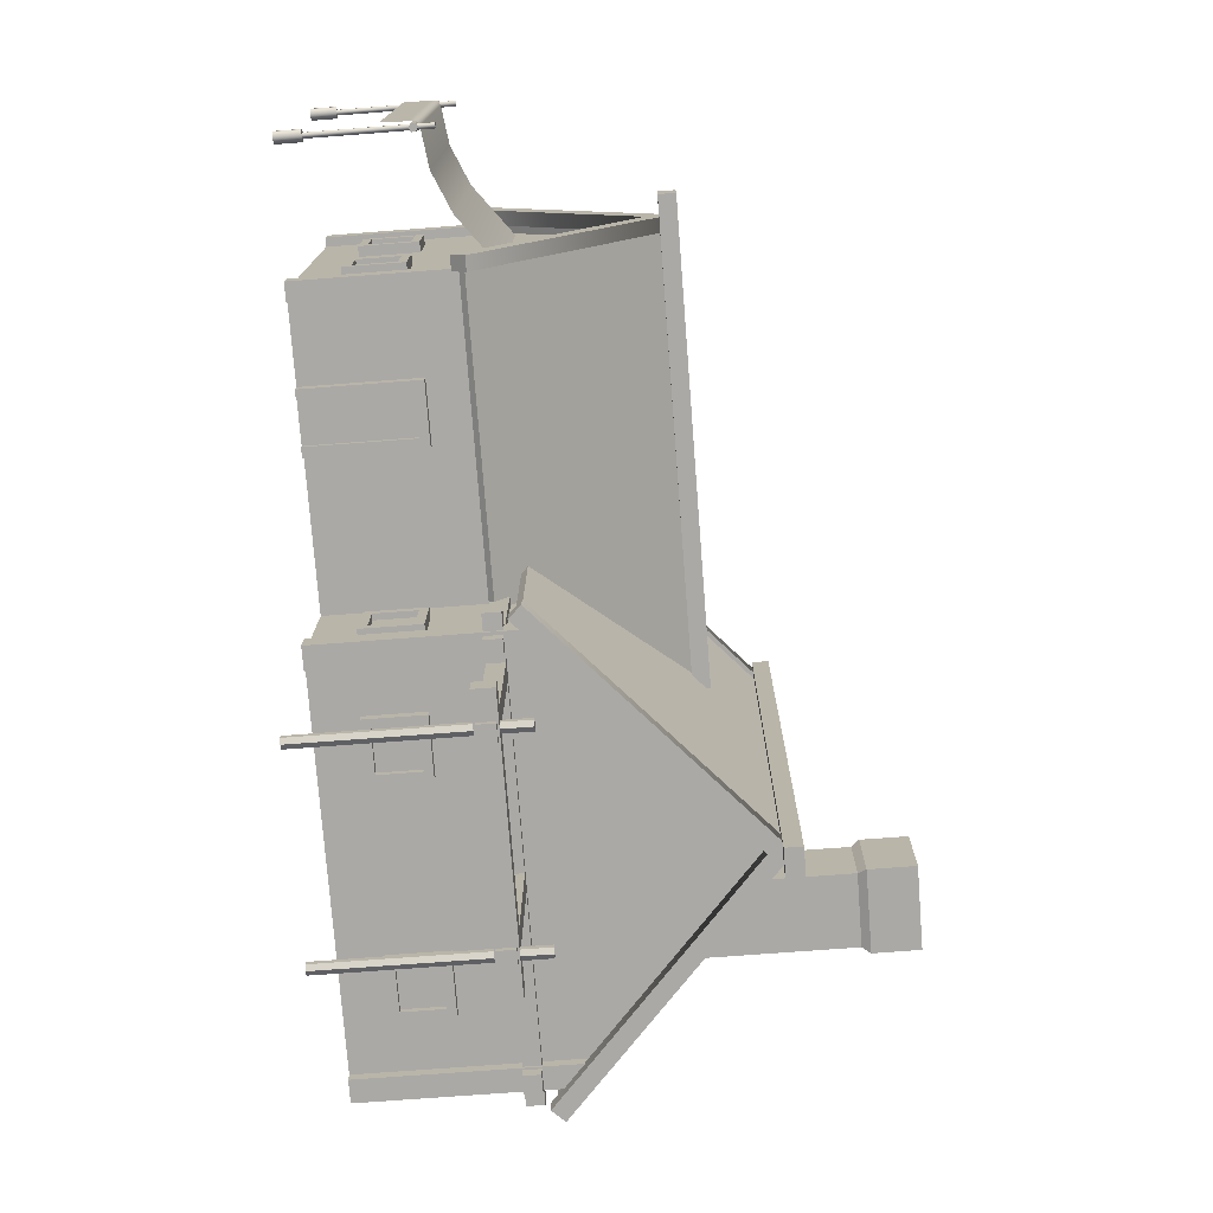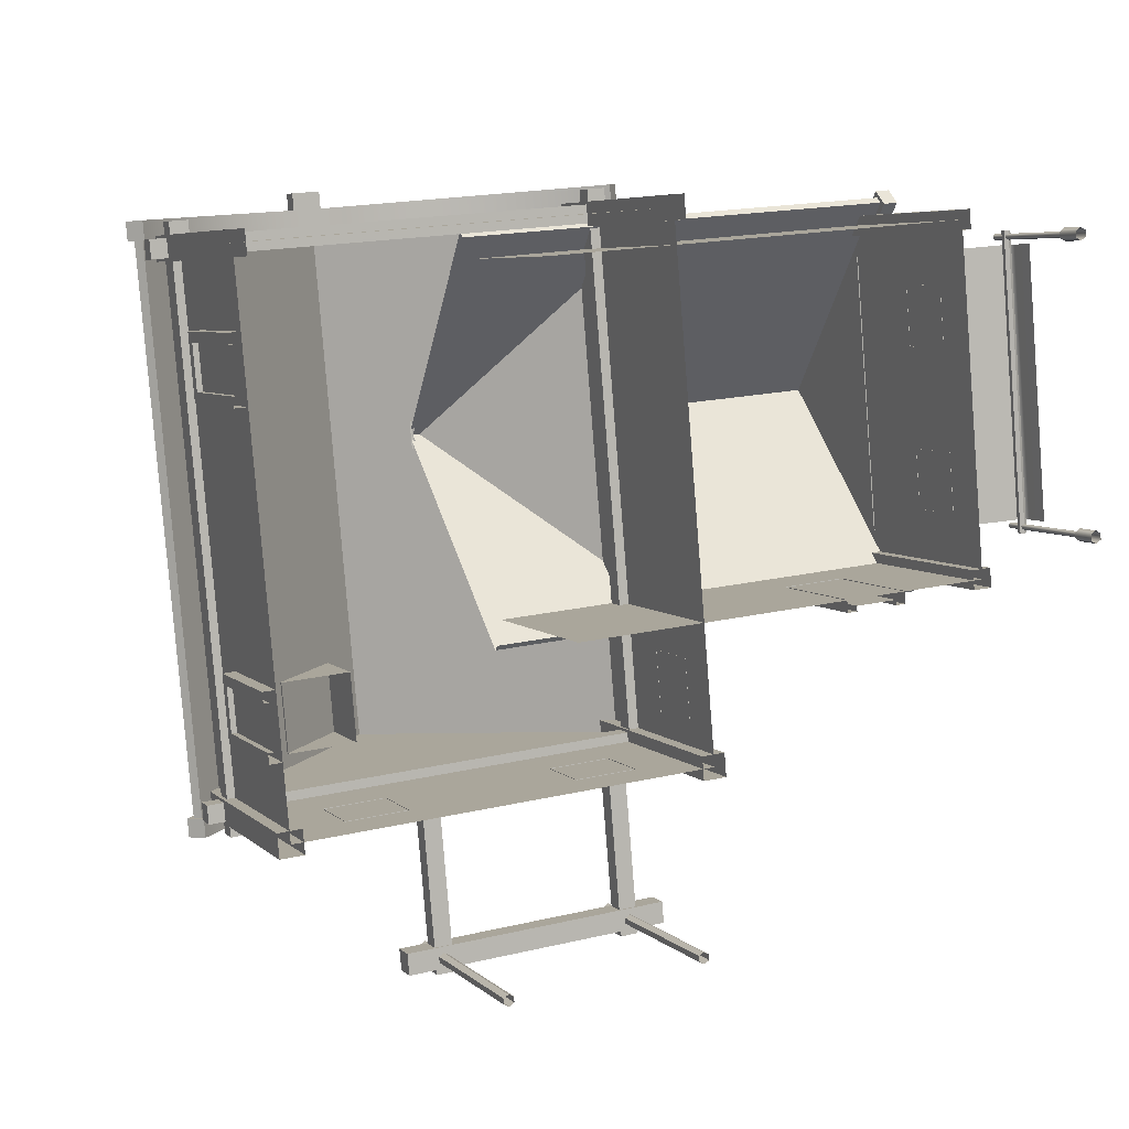
<metadata>
{"format":"obj","ext":"obj","renderer":"f3d","projection":"perspective","resolution":1024,"background":"white","views":[{"elev":-70.7,"azim":94.4,"up":"+Z"},{"elev":6.0,"azim":-24.3,"up":"+Z"}]}
</metadata>
<code>
v 12.95 0.002024 19.42
v 12.95 15 19.42
v 16.12 0.002022 -16.88
v 16.12 15 -16.88
v 1.588 0.002023 -18.15
v 18.44 13.84 -18.02
v 15.04 13.84 20.82
v -1.693 29.2 19.36
v 18.01 13.38 -18.06
v 14.61 13.38 20.78
v -1.693 28.35 19.36
v 13.36 11.3 21.1
v 13.36 12.57 21.1
v 12.1 12.57 20.99
v 12.1 11.3 20.99
v 16.83 11.3 -18.54
v 16.83 12.57 -18.54
v 15.57 12.57 -18.65
v 15.57 11.3 -18.65
v -12.95 0.002022 -19.42
v -12.95 15 -19.42
v -16.12 15 16.88
v -16.12 0.002023 16.88
v -1.588 0.002024 18.15
v -1.588 28.35 18.15
v 1.588 28.35 -18.15
v -15.03 13.84 -20.95
v 1.705 29.2 -19.48
v -18.43 13.84 17.89
v 1.705 28.35 -19.48
v -14.6 13.38 -20.91
v -18 13.38 17.93
v -16.82 11.3 18.46
v -13.36 11.3 -21.18
v -13.36 12.57 -21.18
v -16.82 12.57 18.46
v -12.1 12.57 -21.07
v -15.56 12.57 18.57
v -12.1 11.3 -21.07
v -15.56 11.3 18.57
v -14.81 11.3 -20.2
v -14.81 12.57 -20.2
v -14.92 12.57 -18.94
v -14.92 11.3 -18.94
v 18.15 11.3 -17.32
v 18.15 12.57 -17.32
v 18.04 12.57 -16.06
v 18.04 11.3 -16.06
v 1.749 27.92 -19.99
v 18.91 13.89 -18.49
v 18.8 13.89 -17.22
v 17.95 12.96 -17.3
v 18.06 12.96 -18.56
v 1.749 29.64 -19.99
v 1.638 29.64 -18.73
v -15.52 13.89 -20.23
v -15.41 13.89 -21.49
v 1.638 27.92 -18.73
v -14.67 12.96 -20.15
v -14.56 12.96 -21.41
v 16.99 0.01603 -17.61
v 16.85 0.01603 -15.97
v 15.35 0.01603 -17.75
v 15.2 0.01603 -16.11
v 16.99 14.33 -17.61
v 16.85 14.33 -15.97
v 15.35 15.85 -17.75
v 15.2 15.85 -16.11
v 13.67 0.01603 20.29
v 13.82 0.01603 18.65
v 12.03 0.01603 20.15
v 12.18 0.01603 18.51
v 13.67 14.33 20.29
v 13.82 14.33 18.65
v 12.03 15.85 20.15
v 12.18 15.85 18.51
v -13.67 0.01603 -20.29
v -13.82 0.01603 -18.65
v -12.03 0.01603 -20.15
v -12.18 0.01603 -18.51
v -13.67 14.33 -20.29
v -13.82 14.33 -18.65
v -12.03 15.85 -20.15
v -12.18 15.85 -18.51
v -16.99 0.01603 17.61
v -16.85 0.01603 15.97
v -15.35 0.01603 17.75
v -15.2 0.01603 16.11
v -16.99 14.33 17.61
v -16.85 14.33 15.97
v -15.35 15.85 17.75
v -15.2 15.85 16.11
v -1.749 27.92 19.99
v 15.41 13.89 21.49
v 15.52 13.89 20.23
v 14.67 12.96 20.15
v 14.56 12.96 21.41
v -1.749 29.64 19.99
v -1.638 29.64 18.73
v -18.8 13.89 17.22
v -18.91 13.89 18.49
v -1.638 27.92 18.73
v -17.95 12.96 17.3
v -18.06 12.96 18.56
v -18.09 11.3 17.33
v -18.09 12.57 17.33
v -17.98 12.57 16.07
v -17.98 11.3 16.07
v 14.87 11.3 20.21
v 14.87 12.57 20.21
v 14.98 12.57 18.95
v 14.98 11.3 18.95
v -0.9179 28.91 21.3
v -0.9179 30.17 21.3
v -2.922 30.17 21.12
v -2.922 28.91 21.12
v 2.83 28.91 -21.54
v 2.83 30.17 -21.54
v 0.8259 30.17 -21.72
v 0.8259 28.91 -21.72
v 30.47 0.002019 -5.937
v 26 0.002019 -6.328
v 30.47 8.339 -5.937
v 26 8.339 -6.328
v 30.55 0.002019 -6.828
v 26.08 0.002019 -7.219
v 30.55 8.339 -6.828
v 26.08 8.339 -7.219
v 29.84 0.002019 -6.891
v 26.79 0.002019 -7.157
v 26.79 7.628 -7.157
v 29.84 7.628 -6.891
v 29.81 0.002019 -6.511
v 26.76 0.002019 -6.777
v 26.76 7.628 -6.777
v 29.81 7.628 -6.511
v -6.693 21 -12.78
v -2.354 36.63 -13.17
v -2.354 37.51 -13.17
v -1.353 37.51 -11.98
v -1.353 34.24 -11.98
v -1.658 33.67 -12.34
v -1.658 21 -12.34
v -2.047 36.63 -16.68
v -2.047 37.51 -16.68
v -0.8537 37.51 -17.68
v -0.8537 34.24 -17.68
v -1.217 33.67 -17.38
v -3.955 36.63 -15.08
v -5.864 36.63 -13.48
v -5.557 36.63 -16.99
v -5.864 37.51 -13.48
v -5.557 37.51 -16.99
v -7.057 37.51 -12.48
v -6.558 37.51 -18.18
v -7.057 34.24 -12.48
v -6.558 34.24 -18.18
v -6.693 33.67 -12.78
v -6.253 33.67 -17.82
v -6.253 21 -17.82
v -1.217 21 -17.38
v 4.151 0.001695 16.26
v 4.151 12.57 16.26
v 34.56 0.001696 18.92
v 34.56 12.57 18.92
v 35.52 11.6 20.86
v 2.977 11.6 18.01
v 4.204 24.47 3.992
v 36.75 24.47 6.84
v 35.55 11.21 20.5
v 3.008 11.21 17.66
v 36.01 11.74 21.37
v 34.95 11.74 21.28
v 35.03 10.72 20.35
v 36.09 10.72 20.44
v 37.28 25.03 6.886
v 36.22 25.03 6.793
v 35.18 0.01343 19.65
v 33.8 0.01343 19.53
v 35.3 0.01343 18.27
v 33.92 0.01343 18.15
v 35.18 12 19.65
v 33.8 12 19.53
v 35.3 13.28 18.27
v 33.92 13.28 18.15
v 36.69 0.001694 -5.435
v 36.69 12.57 -5.435
v 6.282 12.57 -8.096
v 6.282 0.001694 -8.096
v 37.97 11.6 -7.181
v 5.43 11.6 -10.03
v 4.204 23.76 3.992
v 36.75 23.76 6.84
v 37.94 11.21 -6.824
v 5.399 11.21 -9.671
v 35.63 23.76 6.742
v 35.63 0.001696 6.742
v 38.54 11.74 -7.598
v 37.49 11.74 -7.69
v 36.22 23.16 6.793
v 37.41 10.72 -6.764
v 37.28 23.16 6.886
v 38.46 10.72 -6.672
v 37.42 0.01343 -6.045
v 37.42 12 -6.045
v 36.05 12 -6.166
v 36.05 0.01343 -6.166
v 35.93 13.28 -4.79
v 35.93 0.01343 -4.79
v 37.3 13.28 -4.67
v 37.3 0.01343 -4.67
v 38.9 24.11 6.021
v 38.9 25.37 6.021
v 38.72 25.37 8.025
v 38.72 24.11 8.025
v 4.254 24.11 2.99
v 4.254 25.37 2.99
v 4.079 25.37 4.994
v 4.079 24.11 4.994
v 36.45 13.82 -3.232
v 40.26 10.94 -2.898
v 43.18 9.679 -2.643
v 46 9.297 -2.396
v 46.32 9.115 -2.368
v 46.35 8.509 -2.366
v 46.41 6.738 -2.36
v 34.71 13.82 16.67
v 38.52 10.94 17.01
v 41.44 9.679 17.26
v 44.26 9.297 17.51
v 44.58 9.115 17.54
v 44.6 8.509 17.54
v 44.67 6.738 17.54
v 44.43 9.1 18.57
v 44.16 9.258 18.55
v 43.88 9.1 18.53
v 43.88 8.784 18.53
v 44.16 8.626 18.55
v 44.43 8.784 18.57
v 46.34 9.1 -3.325
v 46.07 9.258 -3.349
v 45.8 9.1 -3.373
v 45.8 8.784 -3.373
v 46.07 8.626 -3.349
v 46.34 8.784 -3.325
v 46.02 10.34 -2.681
v 46.22 10.34 -2.775
v 46.24 10.34 -2.995
v 46.06 10.34 -3.122
v 45.85 10.34 -3.029
v 45.84 10.34 -2.808
v 46.02 1.861 -2.681
v 46.22 1.861 -2.775
v 46.24 1.861 -2.995
v 46.06 1.861 -3.122
v 45.85 1.861 -3.029
v 45.84 1.861 -2.808
v 45.99 1.848 -2.434
v 46.42 1.848 -2.632
v 46.46 1.848 -3.1
v 46.08 1.848 -3.37
v 45.65 1.848 -3.171
v 45.61 1.848 -2.703
v 45.99 -0.000692 -2.434
v 46.42 -0.000692 -2.632
v 46.46 -0.000693 -3.1
v 46.08 -0.000693 -3.37
v 45.65 -0.000693 -3.171
v 45.61 -0.000692 -2.703
v 44.22 10.34 17.86
v 44.4 10.34 17.99
v 44.38 10.34 18.21
v 44.18 10.34 18.3
v 44 10.34 18.17
v 44.02 10.34 17.95
v 44.22 1.861 17.86
v 44.4 1.861 17.99
v 44.38 1.861 18.21
v 44.18 1.861 18.3
v 44 1.861 18.17
v 44.02 1.861 17.95
v 44.24 1.848 17.61
v 44.63 1.848 17.88
v 44.58 1.848 18.35
v 44.16 1.848 18.55
v 43.77 1.848 18.28
v 43.81 1.848 17.81
v 44.24 -0.000692 17.61
v 44.63 -0.000691 17.88
v 44.58 -0.000691 18.35
v 44.16 -0.000691 18.55
v 43.77 -0.000691 18.28
v 43.81 -0.000691 17.81
v 15.51 3.14 -10.03
v 15.88 3.14 -14.32
v 15.51 7.444 -10.03
v 15.88 7.444 -14.32
v 16.27 3.14 -9.964
v 16.64 3.14 -14.25
v 16.27 7.444 -9.964
v 16.64 7.444 -14.25
v 16.32 3.764 -10.59
v 16.59 3.764 -13.63
v 16.59 6.82 -13.63
v 16.32 6.82 -10.59
v 15.87 3.764 -10.63
v 16.14 3.764 -13.67
v 16.14 6.82 -13.67
v 15.87 6.82 -10.63
v 14.91 11.31 -17.56
v 14.91 12.57 -17.56
v 13.65 12.57 -17.67
v 13.65 11.31 -17.67
v 16.05 11.31 -30.62
v 16.05 12.57 -30.62
v 14.79 12.57 -30.73
v 14.79 11.31 -30.73
v 15.44 -0.05144 -29.99
v 15.77 -0.05144 -29.76
v 15.74 -0.05144 -29.35
v 15.36 -0.05144 -29.18
v 15.03 -0.05144 -29.41
v 15.06 -0.05144 -29.82
v 15.44 14.7 -29.99
v 15.77 14.7 -29.76
v 15.74 14.7 -29.35
v 15.36 14.7 -29.18
v 15.03 14.7 -29.41
v 15.06 14.7 -29.82
v -0.1832 11.31 -18.88
v -0.1832 12.57 -18.88
v 1.077 12.57 -18.77
v 1.077 11.31 -18.77
v 0.959 11.31 -31.94
v 0.959 12.57 -31.94
v 2.22 12.57 -31.83
v 2.22 11.31 -31.83
v 1.46 -0.05144 -31.22
v 1.087 -0.05144 -31.04
v 1.052 -0.05144 -30.63
v 1.388 -0.05144 -30.4
v 1.761 -0.05144 -30.57
v 1.797 -0.05144 -30.98
v 1.46 14.7 -31.22
v 1.087 14.7 -31.04
v 1.052 14.7 -30.63
v 1.388 14.7 -30.4
v 1.761 14.7 -30.57
v 1.797 14.7 -30.98
v -1.227 11.18 -30.2
v -1.227 12.7 -30.2
v -1.094 12.7 -31.72
v -1.094 11.18 -31.72
v 17.9 11.18 -28.53
v 17.9 12.7 -28.53
v 18.04 12.7 -30.04
v 18.04 11.18 -30.04
v 11.88 3.14 -17.21
v 7.593 3.14 -17.58
v 11.88 7.444 -17.21
v 7.593 7.444 -17.58
v 11.95 3.14 -17.97
v 7.659 3.14 -18.34
v 11.95 7.444 -17.97
v 7.659 7.444 -18.34
v 11.33 3.764 -18.02
v 8.28 3.764 -18.29
v 8.28 6.82 -18.29
v 11.33 6.82 -18.02
v 11.29 3.764 -17.57
v 8.241 3.764 -17.84
v 8.241 6.82 -17.84
v 11.29 6.82 -17.57
v -4.064 3.14 -18.6
v -8.352 3.14 -18.98
v -4.064 7.444 -18.6
v -8.352 7.444 -18.98
v -3.998 3.14 -19.36
v -8.285 3.14 -19.74
v -3.998 7.444 -19.36
v -8.285 7.444 -19.74
v -4.619 3.764 -19.42
v -7.664 3.764 -19.68
v -7.664 6.82 -19.68
v -4.619 6.82 -19.42
v -4.659 3.764 -18.96
v -7.704 3.764 -19.23
v -7.704 6.82 -19.23
v -4.659 6.82 -18.96
v -13.37 0.002018 -14.32
v -13.76 0.002018 -9.847
v -13.37 8.339 -14.32
v -13.76 8.339 -9.847
v -14.26 0.002018 -14.4
v -14.65 0.002018 -9.925
v -14.26 8.339 -14.4
v -14.65 8.339 -9.925
v -14.32 0.002018 -13.68
v -14.59 0.002018 -10.64
v -14.59 7.628 -10.64
v -14.32 7.628 -13.68
v -13.94 0.002018 -13.65
v -14.21 0.002018 -10.6
v -14.21 7.628 -10.6
v -13.94 7.628 -13.65
v -15.25 0.002019 7.223
v -15.64 0.002019 11.69
v -15.25 8.339 7.223
v -15.64 8.339 11.69
v -16.14 0.002019 7.145
v -16.53 0.002019 11.62
v -16.14 8.339 7.145
v -16.53 8.339 11.62
v -16.21 0.002019 7.858
v -16.47 0.002019 10.9
v -16.47 7.628 10.9
v -16.21 7.628 7.858
v -15.83 0.002019 7.891
v -16.09 0.002019 10.94
v -16.09 7.628 10.94
v -15.83 7.628 7.891
v 35.93 3.14 3.113
v 36.3 3.14 -1.174
v 35.93 7.444 3.113
v 36.3 7.444 -1.174
v 36.69 3.14 3.18
v 37.06 3.14 -1.108
v 36.69 7.444 3.18
v 37.06 7.444 -1.108
v 36.74 3.764 2.558
v 37.01 3.764 -0.4867
v 37.01 6.82 -0.4867
v 36.74 6.82 2.558
v 36.29 3.764 2.519
v 36.55 3.764 -0.5264
v 36.55 6.82 -0.5264
v 36.29 6.82 2.519
v 34.92 3.14 14.59
v 35.3 3.14 10.3
v 34.92 7.444 14.59
v 35.3 7.444 10.3
v 35.68 3.14 14.66
v 36.06 3.14 10.37
v 35.68 7.444 14.66
v 36.06 7.444 10.37
v 35.74 3.764 14.04
v 36 3.764 10.99
v 36 6.82 10.99
v 35.74 6.82 14.04
v 35.28 3.764 14
v 35.55 3.764 10.95
v 35.55 6.82 10.95
v 35.28 6.82 14
f 4 1 3
f 24 2 25
f 4 5 26
f 6 8 7
f 11 9 10
f 7 9 6
f 16 13 12
f 17 14 13
f 18 15 14
f 19 12 15
f 14 12 13
f 17 19 18
f 23 21 20
f 24 22 23
f 5 21 26
f 29 28 27
f 32 30 11
f 31 29 27
f 36 34 33
f 38 35 36
f 40 37 38
f 33 39 40
f 33 38 36
f 39 35 37
f 42 45 41
f 43 46 42
f 44 47 43
f 41 48 44
f 41 43 42
f 48 46 47
f 55 50 54
f 58 51 55
f 49 52 58
f 49 50 53
f 53 51 52
f 57 55 54
f 56 58 55
f 59 49 58
f 49 57 54
f 56 60 59
f 65 62 61
f 66 64 62
f 68 63 64
f 63 65 61
f 70 73 69
f 72 74 70
f 71 76 72
f 71 73 75
f 78 81 77
f 80 82 78
f 79 84 80
f 79 81 83
f 89 86 85
f 90 88 86
f 92 87 88
f 87 89 85
f 94 99 98
f 95 102 99
f 96 93 102
f 93 94 98
f 95 97 96
f 99 101 98
f 102 100 99
f 93 103 102
f 93 101 104
f 104 100 103
f 109 106 105
f 110 107 106
f 111 108 107
f 112 105 108
f 107 105 106
f 110 112 111
f 117 114 113
f 118 115 114
f 119 116 115
f 120 113 116
f 115 113 114
f 118 120 119
f 134 136 133
f 124 126 122
f 123 128 124
f 121 127 123
f 126 131 130
f 128 132 131
f 125 132 127
f 131 134 130
f 132 135 131
f 129 136 132
f 149 150 138
f 152 138 150
f 154 139 152
f 156 140 154
f 158 141 156
f 137 142 158
f 149 138 144
f 139 144 138
f 140 145 139
f 141 146 140
f 142 147 141
f 143 148 142
f 149 151 150
f 150 153 152
f 153 154 152
f 155 156 154
f 157 158 156
f 159 137 158
f 149 144 151
f 144 153 151
f 145 155 153
f 146 157 155
f 147 159 157
f 148 160 159
f 165 162 164
f 166 168 167
f 193 171 192
f 167 170 166
f 165 197 196
f 176 173 172
f 173 200 174
f 174 202 175
f 202 172 175
f 174 172 173
f 182 179 178
f 183 181 179
f 185 180 181
f 180 182 178
f 189 187 186
f 191 169 190
f 195 193 192
f 194 191 190
f 197 187 196
f 198 177 176
f 199 200 177
f 201 202 200
f 198 202 203
f 199 203 201
f 207 205 204
f 209 206 207
f 211 208 209
f 211 205 210
f 216 213 212
f 217 214 213
f 218 215 214
f 219 212 215
f 214 212 213
f 227 221 220
f 228 222 221
f 229 223 222
f 223 231 224
f 231 225 224
f 232 226 225
f 240 235 234
f 241 236 235
f 242 237 236
f 243 238 237
f 244 239 238
f 245 234 239
f 238 239 234
f 244 243 241
f 252 247 246
f 253 248 247
f 254 249 248
f 255 250 249
f 256 251 250
f 257 246 251
f 250 251 246
f 253 258 259
f 254 259 260
f 254 261 255
f 255 262 256
f 257 262 263
f 257 258 252
f 258 265 259
f 259 266 260
f 260 267 261
f 261 268 262
f 262 269 263
f 263 264 258
f 271 276 270
f 272 277 271
f 273 278 272
f 274 279 273
f 274 281 280
f 270 281 275
f 270 274 272
f 283 276 277
f 284 277 278
f 285 278 279
f 286 279 280
f 287 280 281
f 276 287 281
f 289 282 283
f 290 283 284
f 291 284 285
f 292 285 286
f 293 286 287
f 282 293 287
f 307 309 306
f 295 298 294
f 297 299 295
f 297 300 301
f 294 300 296
f 299 302 298
f 299 304 303
f 300 304 301
f 298 305 300
f 303 306 302
f 304 307 303
f 305 308 304
f 302 309 305
f 314 311 310
f 315 312 311
f 316 313 312
f 313 314 310
f 315 317 316
f 324 319 318
f 325 320 319
f 326 321 320
f 327 322 321
f 328 323 322
f 329 318 323
f 329 328 327
f 331 334 330
f 331 336 335
f 333 336 332
f 330 337 333
f 337 335 336
f 339 344 338
f 340 345 339
f 341 346 340
f 342 347 341
f 343 348 342
f 338 349 343
f 347 349 345
f 354 351 350
f 355 352 351
f 356 353 352
f 357 350 353
f 352 350 351
f 355 357 356
f 371 373 370
f 359 362 358
f 361 363 359
f 360 365 361
f 358 364 360
f 363 366 362
f 363 368 367
f 364 368 365
f 362 369 364
f 367 370 366
f 368 371 367
f 369 372 368
f 366 373 369
f 387 389 386
f 374 379 378
f 377 379 375
f 376 381 377
f 374 380 376
f 379 382 378
f 379 384 383
f 381 385 384
f 378 385 380
f 383 386 382
f 384 387 383
f 385 388 384
f 382 389 385
f 403 405 402
f 393 395 391
f 393 396 397
f 390 396 392
f 395 400 399
f 396 400 397
f 394 401 396
f 400 403 399
f 401 404 400
f 398 405 401
f 419 421 418
f 409 411 407
f 409 412 413
f 406 412 408
f 411 416 415
f 412 416 413
f 410 417 412
f 416 419 415
f 417 420 416
f 414 421 417
f 435 437 434
f 423 426 422
f 425 427 423
f 424 429 425
f 422 428 424
f 427 430 426
f 427 432 431
f 428 432 429
f 426 433 428
f 431 434 430
f 432 435 431
f 433 436 432
f 430 437 433
f 451 453 450
f 439 442 438
f 441 443 439
f 440 445 441
f 438 444 440
f 443 446 442
f 443 448 447
f 444 448 445
f 442 449 444
f 447 450 446
f 448 451 447
f 449 452 448
f 446 453 449
f 4 2 1
f 24 1 2
f 4 3 5
f 6 28 8
f 11 30 9
f 7 10 9
f 16 17 13
f 17 18 14
f 18 19 15
f 19 16 12
f 14 15 12
f 17 16 19
f 23 22 21
f 24 25 22
f 5 20 21
f 29 8 28
f 32 31 30
f 31 32 29
f 36 35 34
f 38 37 35
f 40 39 37
f 33 34 39
f 33 40 38
f 39 34 35
f 42 46 45
f 43 47 46
f 44 48 47
f 41 45 48
f 41 44 43
f 48 45 46
f 55 51 50
f 58 52 51
f 49 53 52
f 49 54 50
f 53 50 51
f 57 56 55
f 56 59 58
f 59 60 49
f 49 60 57
f 56 57 60
f 65 66 62
f 66 68 64
f 68 67 63
f 63 67 65
f 70 74 73
f 72 76 74
f 71 75 76
f 71 69 73
f 78 82 81
f 80 84 82
f 79 83 84
f 79 77 81
f 89 90 86
f 90 92 88
f 92 91 87
f 87 91 89
f 94 95 99
f 95 96 102
f 96 97 93
f 93 97 94
f 95 94 97
f 99 100 101
f 102 103 100
f 93 104 103
f 93 98 101
f 104 101 100
f 109 110 106
f 110 111 107
f 111 112 108
f 112 109 105
f 107 108 105
f 110 109 112
f 117 118 114
f 118 119 115
f 119 120 116
f 120 117 113
f 115 116 113
f 118 117 120
f 134 135 136
f 124 128 126
f 123 127 128
f 121 125 127
f 126 128 131
f 128 127 132
f 125 129 132
f 131 135 134
f 132 136 135
f 129 133 136
f 152 139 138
f 154 140 139
f 156 141 140
f 158 142 141
f 137 143 142
f 139 145 144
f 140 146 145
f 141 147 146
f 142 148 147
f 143 161 148
f 150 151 153
f 153 155 154
f 155 157 156
f 157 159 158
f 159 160 137
f 144 145 153
f 145 146 155
f 146 147 157
f 147 148 159
f 148 161 160
f 165 163 162
f 166 169 168
f 193 170 171
f 167 171 170
f 165 164 197
f 176 177 173
f 173 177 200
f 174 200 202
f 202 176 172
f 174 175 172
f 182 183 179
f 183 185 181
f 185 184 180
f 180 184 182
f 189 188 187
f 191 168 169
f 195 194 193
f 194 195 191
f 197 186 187
f 198 199 177
f 199 201 200
f 201 203 202
f 198 176 202
f 199 198 203
f 207 206 205
f 209 208 206
f 211 210 208
f 211 204 205
f 216 217 213
f 217 218 214
f 218 219 215
f 219 216 212
f 214 215 212
f 227 228 221
f 228 229 222
f 229 230 223
f 223 230 231
f 231 232 225
f 232 233 226
f 240 241 235
f 241 242 236
f 242 243 237
f 243 244 238
f 244 245 239
f 245 240 234
f 234 235 238
f 235 236 238
f 236 237 238
f 243 242 241
f 241 240 245
f 245 244 241
f 252 253 247
f 253 254 248
f 254 255 249
f 255 256 250
f 256 257 251
f 257 252 246
f 246 247 250
f 247 248 250
f 248 249 250
f 253 252 258
f 254 253 259
f 254 260 261
f 255 261 262
f 257 256 262
f 257 263 258
f 258 264 265
f 259 265 266
f 260 266 267
f 261 267 268
f 262 268 269
f 263 269 264
f 271 277 276
f 272 278 277
f 273 279 278
f 274 280 279
f 274 275 281
f 270 276 281
f 272 271 270
f 270 275 274
f 274 273 272
f 283 282 276
f 284 283 277
f 285 284 278
f 286 285 279
f 287 286 280
f 276 282 287
f 289 288 282
f 290 289 283
f 291 290 284
f 292 291 285
f 293 292 286
f 282 288 293
f 307 308 309
f 295 299 298
f 297 301 299
f 297 296 300
f 294 298 300
f 299 303 302
f 299 301 304
f 300 305 304
f 298 302 305
f 303 307 306
f 304 308 307
f 305 309 308
f 302 306 309
f 314 315 311
f 315 316 312
f 316 317 313
f 313 317 314
f 315 314 317
f 324 325 319
f 325 326 320
f 326 327 321
f 327 328 322
f 328 329 323
f 329 324 318
f 327 326 325
f 325 324 327
f 324 329 327
f 331 335 334
f 331 332 336
f 333 337 336
f 330 334 337
f 337 334 335
f 339 345 344
f 340 346 345
f 341 347 346
f 342 348 347
f 343 349 348
f 338 344 349
f 345 346 347
f 347 348 349
f 349 344 345
f 354 355 351
f 355 356 352
f 356 357 353
f 357 354 350
f 352 353 350
f 355 354 357
f 371 372 373
f 359 363 362
f 361 365 363
f 360 364 365
f 358 362 364
f 363 367 366
f 363 365 368
f 364 369 368
f 362 366 369
f 367 371 370
f 368 372 371
f 369 373 372
f 366 370 373
f 387 388 389
f 374 375 379
f 377 381 379
f 376 380 381
f 374 378 380
f 379 383 382
f 379 381 384
f 381 380 385
f 378 382 385
f 383 387 386
f 384 388 387
f 385 389 388
f 382 386 389
f 403 404 405
f 393 397 395
f 393 392 396
f 390 394 396
f 395 397 400
f 396 401 400
f 394 398 401
f 400 404 403
f 401 405 404
f 398 402 405
f 419 420 421
f 409 413 411
f 409 408 412
f 406 410 412
f 411 413 416
f 412 417 416
f 410 414 417
f 416 420 419
f 417 421 420
f 414 418 421
f 435 436 437
f 423 427 426
f 425 429 427
f 424 428 429
f 422 426 428
f 427 431 430
f 427 429 432
f 428 433 432
f 426 430 433
f 431 435 434
f 432 436 435
f 433 437 436
f 430 434 437
f 451 452 453
f 439 443 442
f 441 445 443
f 440 444 445
f 438 442 444
f 443 447 446
f 443 445 448
f 444 449 448
f 442 446 449
f 447 451 450
f 448 452 451
f 449 453 452
f 446 450 453

</code>
